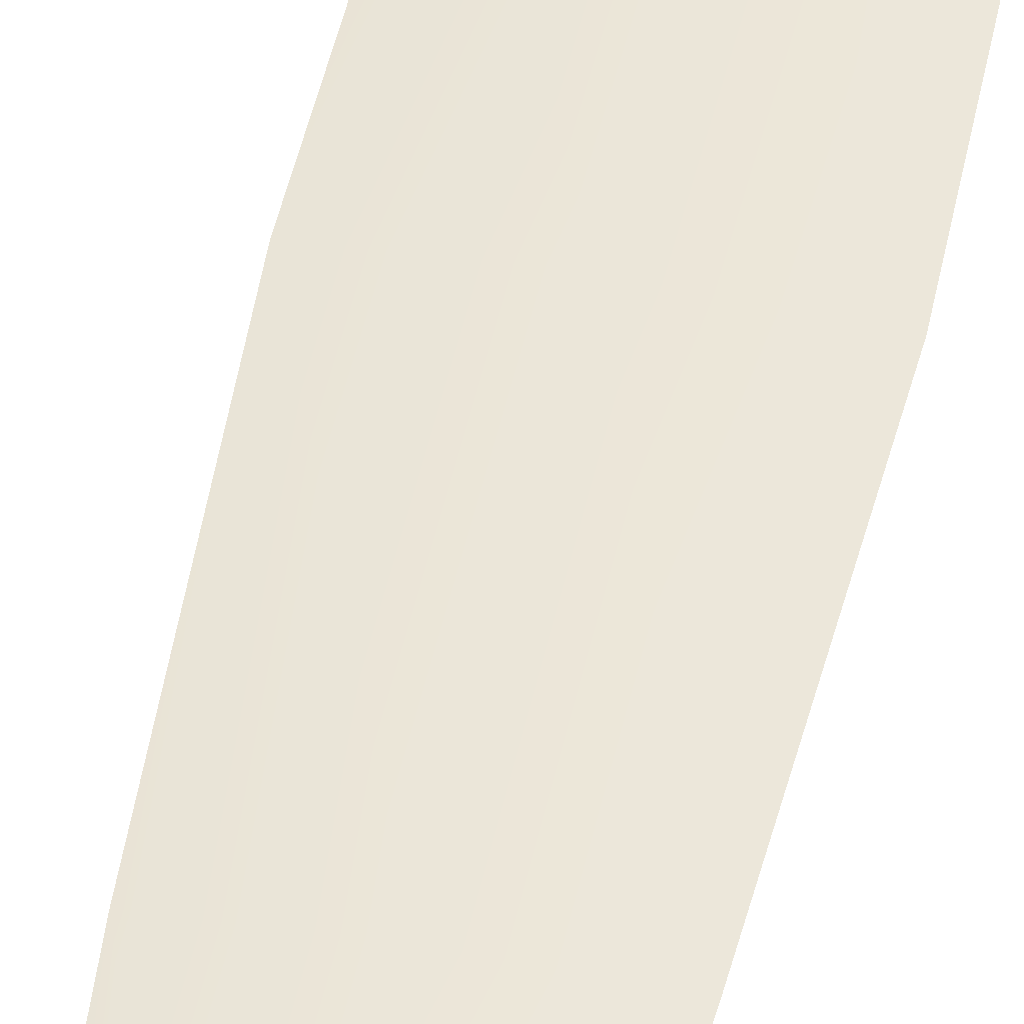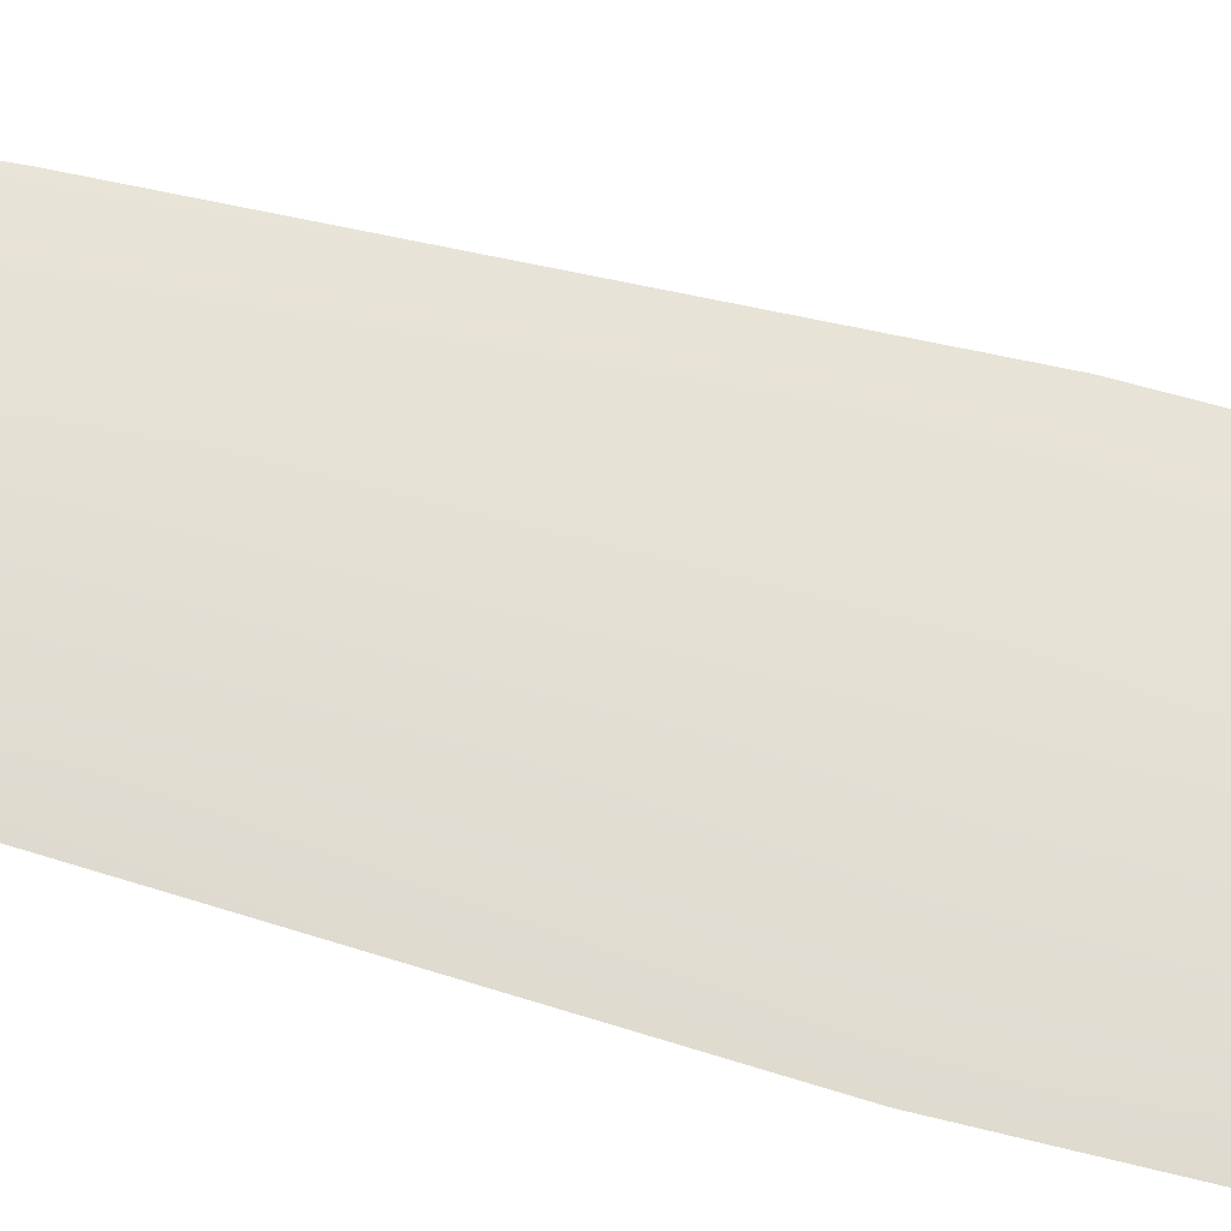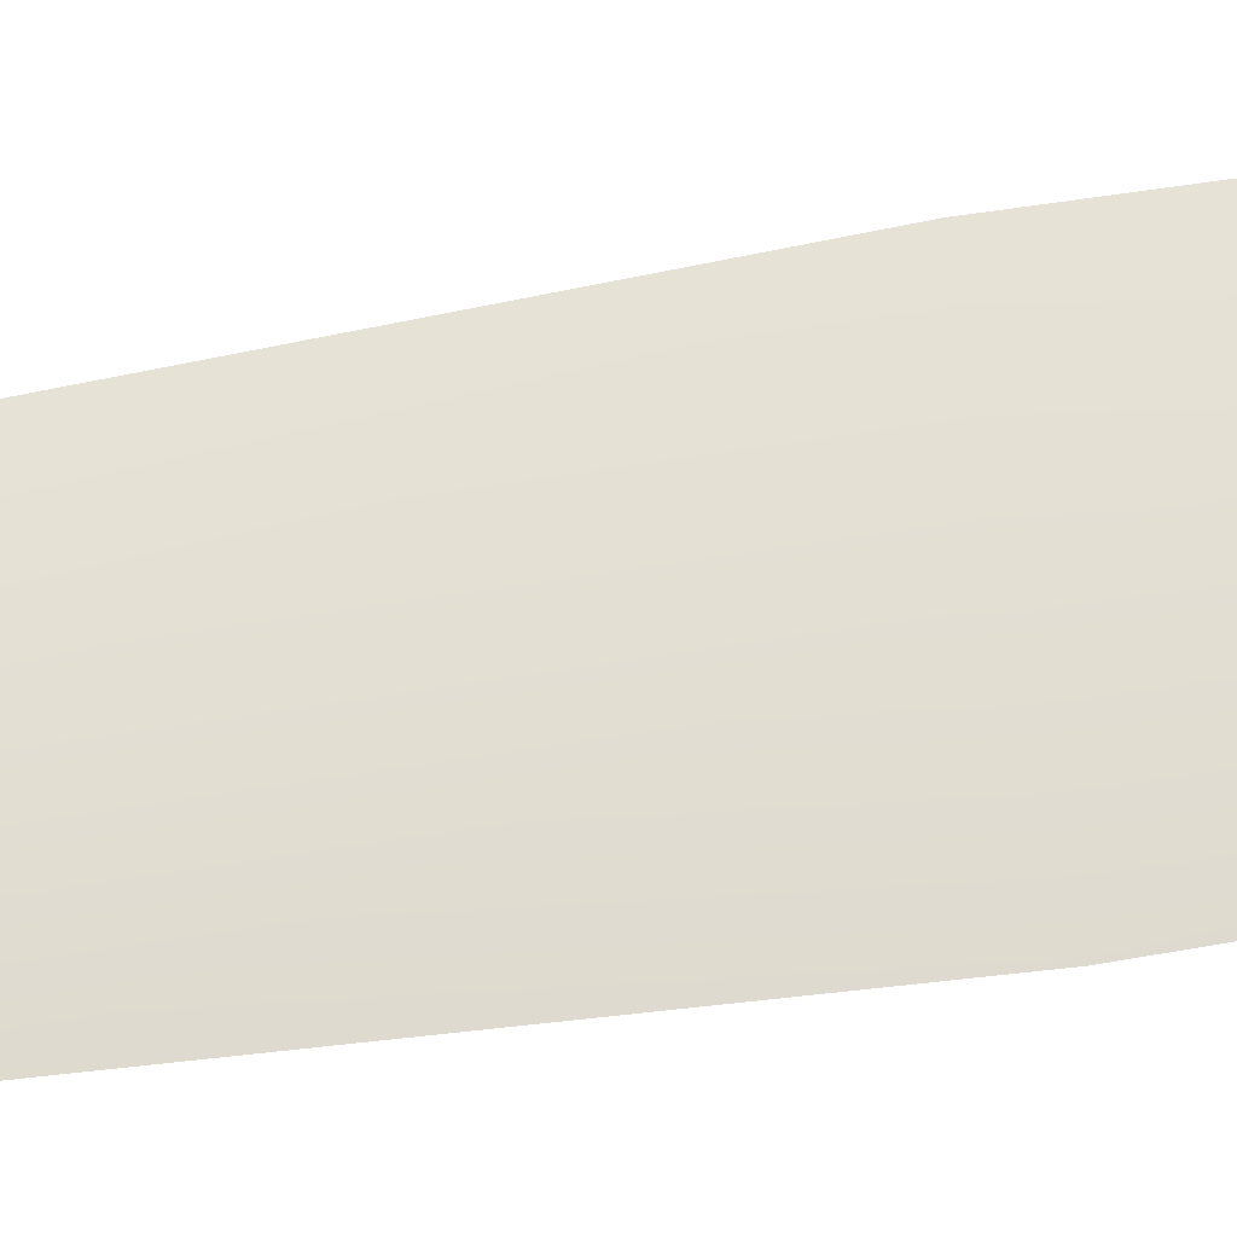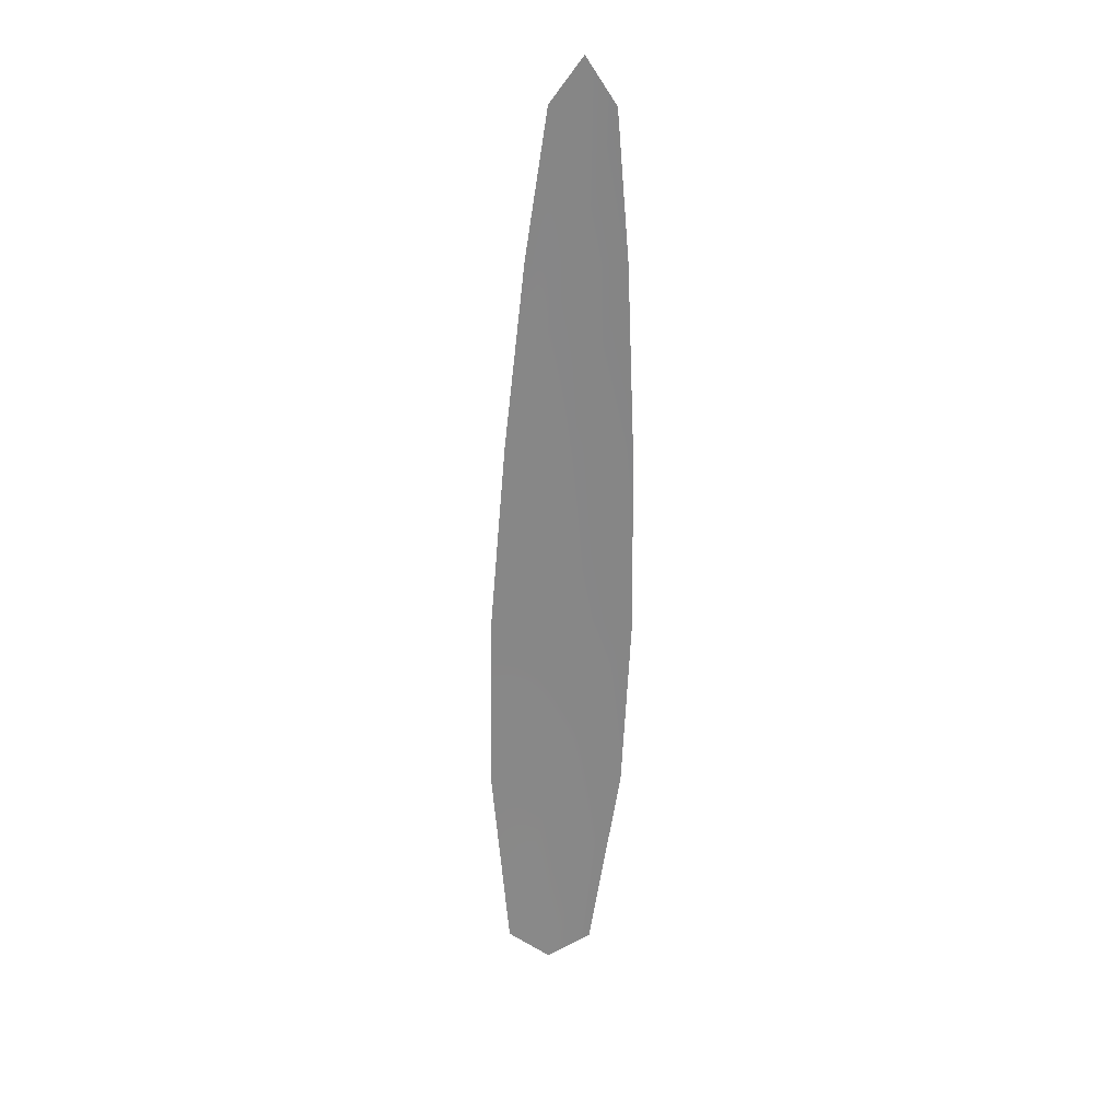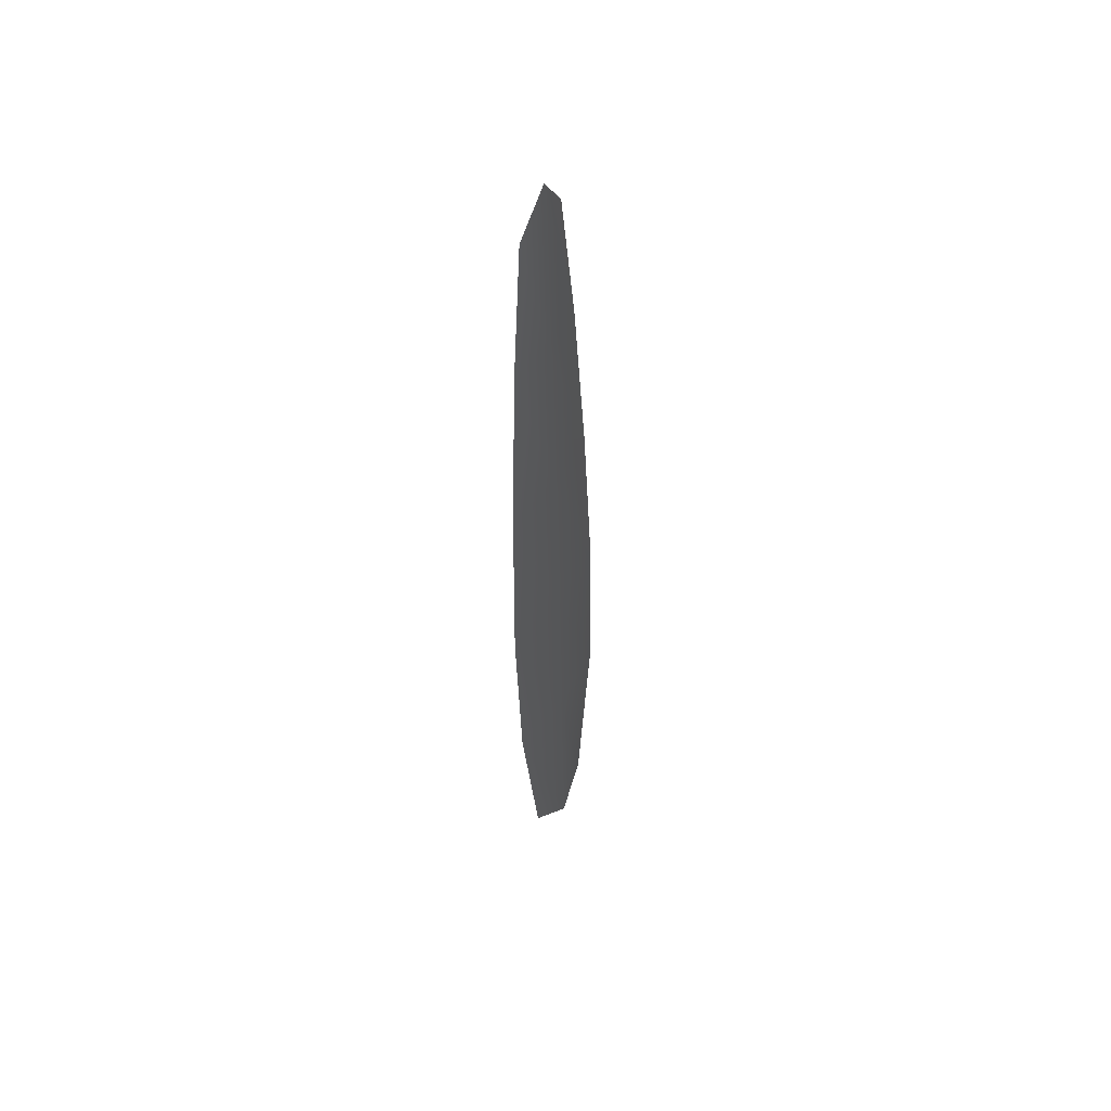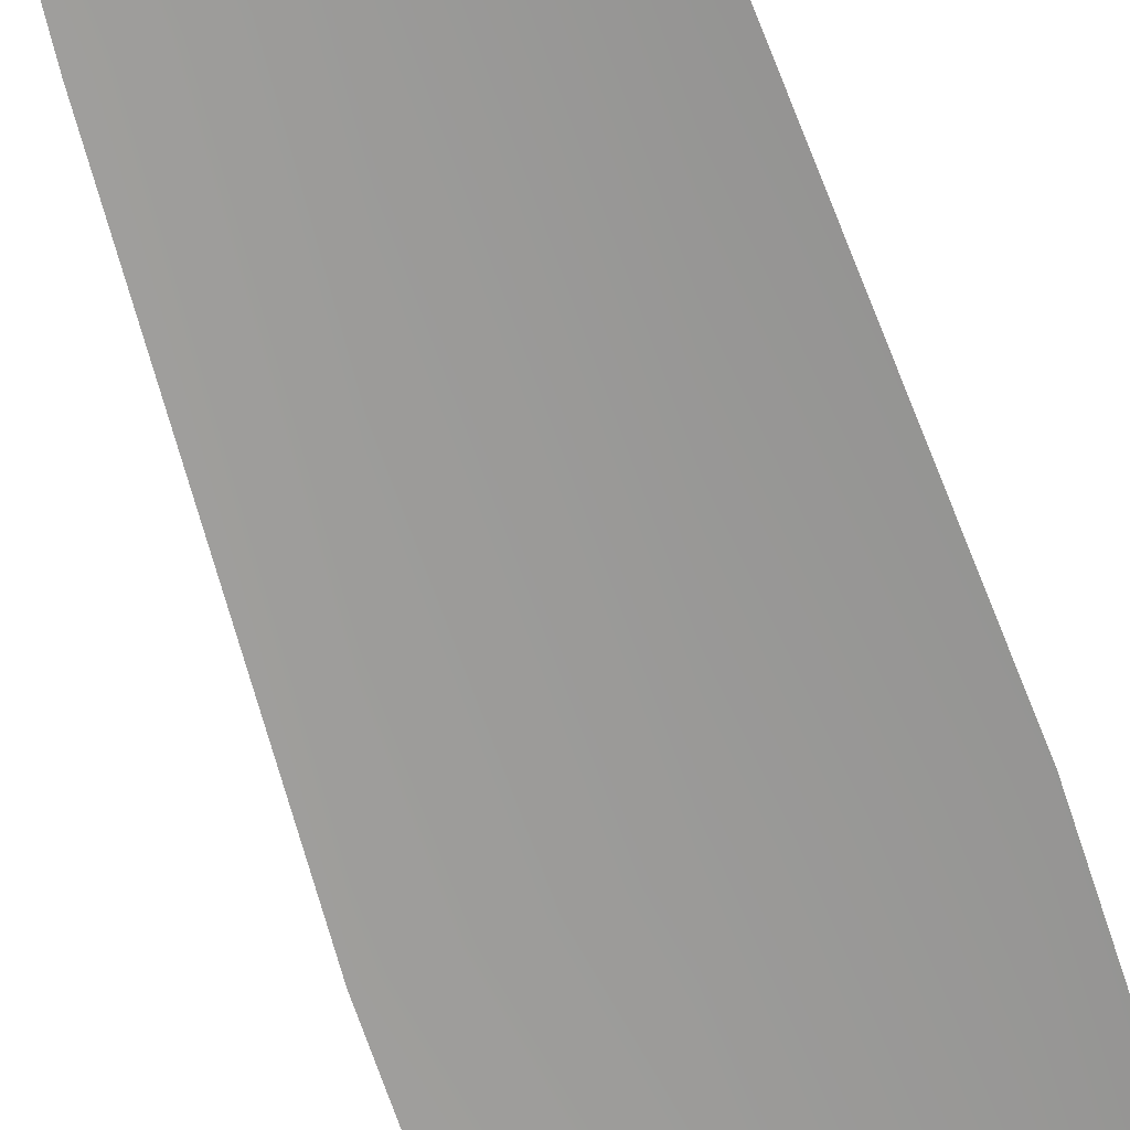
<metadata>
{"format":"obj","ext":"obj","renderer":"f3d","projection":"perspective","resolution":1024,"background":"white","views":[{"elev":47.3,"azim":-166.5,"up":"+Z"},{"elev":66.1,"azim":-73.0,"up":"+Z"},{"elev":66.8,"azim":-97.2,"up":"+Z"},{"elev":27.7,"azim":178.6,"up":"+Y"},{"elev":51.3,"azim":-56.9,"up":"+Y"},{"elev":-69.3,"azim":-159.6,"up":"+Z"}]}
</metadata>
<code>
o feather_flight_primary_010
v 0.1996 0.2338 0.0904
v 0.1909 0.2335 0.0904
v 0.2059 0.1049 0.09008
v 0.1936 0.1045 0.09008
v 0.195 0.2398 0.09108
v 0.1999 0.09982 0.0911
v 0.2027 0.2135 0.0904
v 0.2056 0.187 0.09041
v 0.2078 0.1606 0.09041
v 0.2083 0.134 0.09042
v 0.1891 0.1333 0.09042
v 0.1878 0.1599 0.09041
v 0.1882 0.1864 0.09041
v 0.1892 0.213 0.0904
v 0.1959 0.2133 0.09108
v 0.1969 0.1867 0.09109
v 0.1978 0.1602 0.09109
v 0.1987 0.1337 0.0911
f 18 10 3 6
f 11 18 6 4
f 5 1 7 15
f 15 7 8 16
f 16 8 9 17
f 17 9 10 18
f 2 5 15 14
f 14 15 16 13
f 13 16 17 12
f 12 17 18 11

</code>
